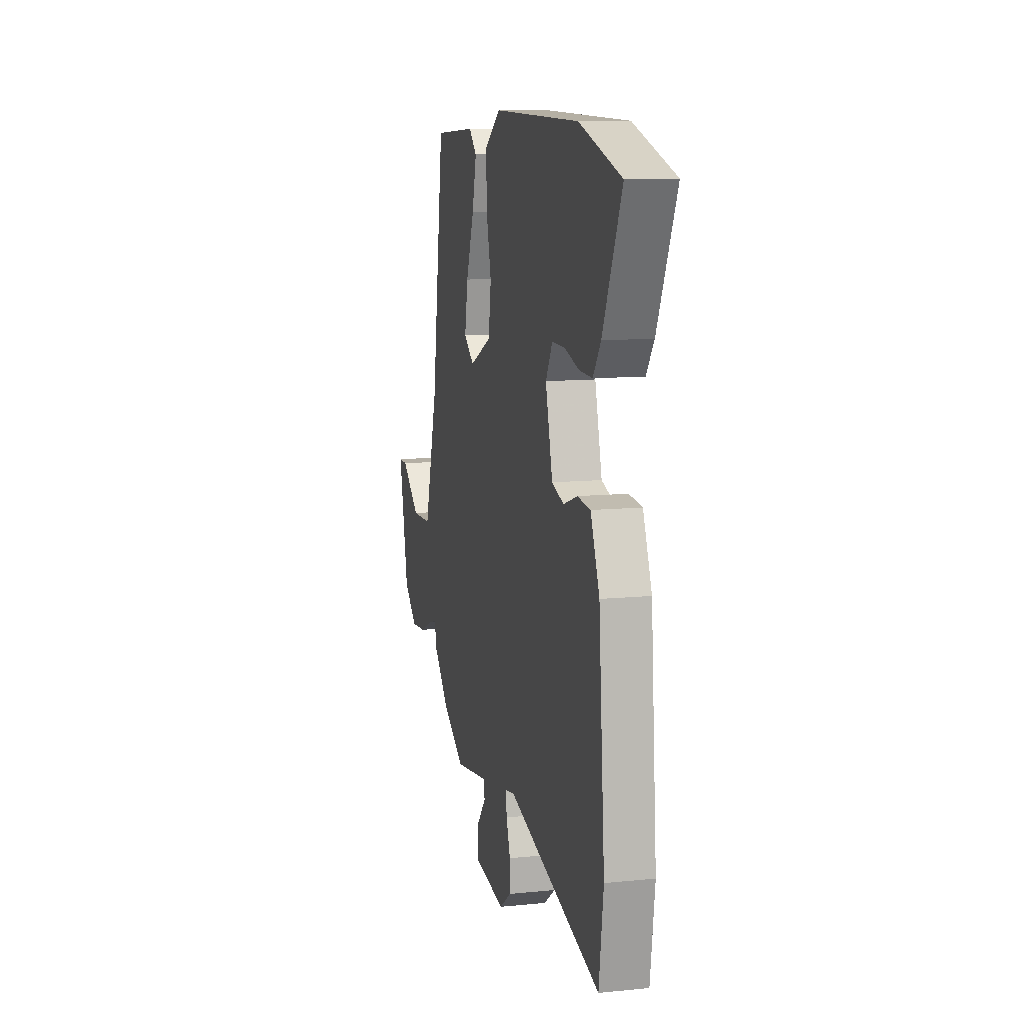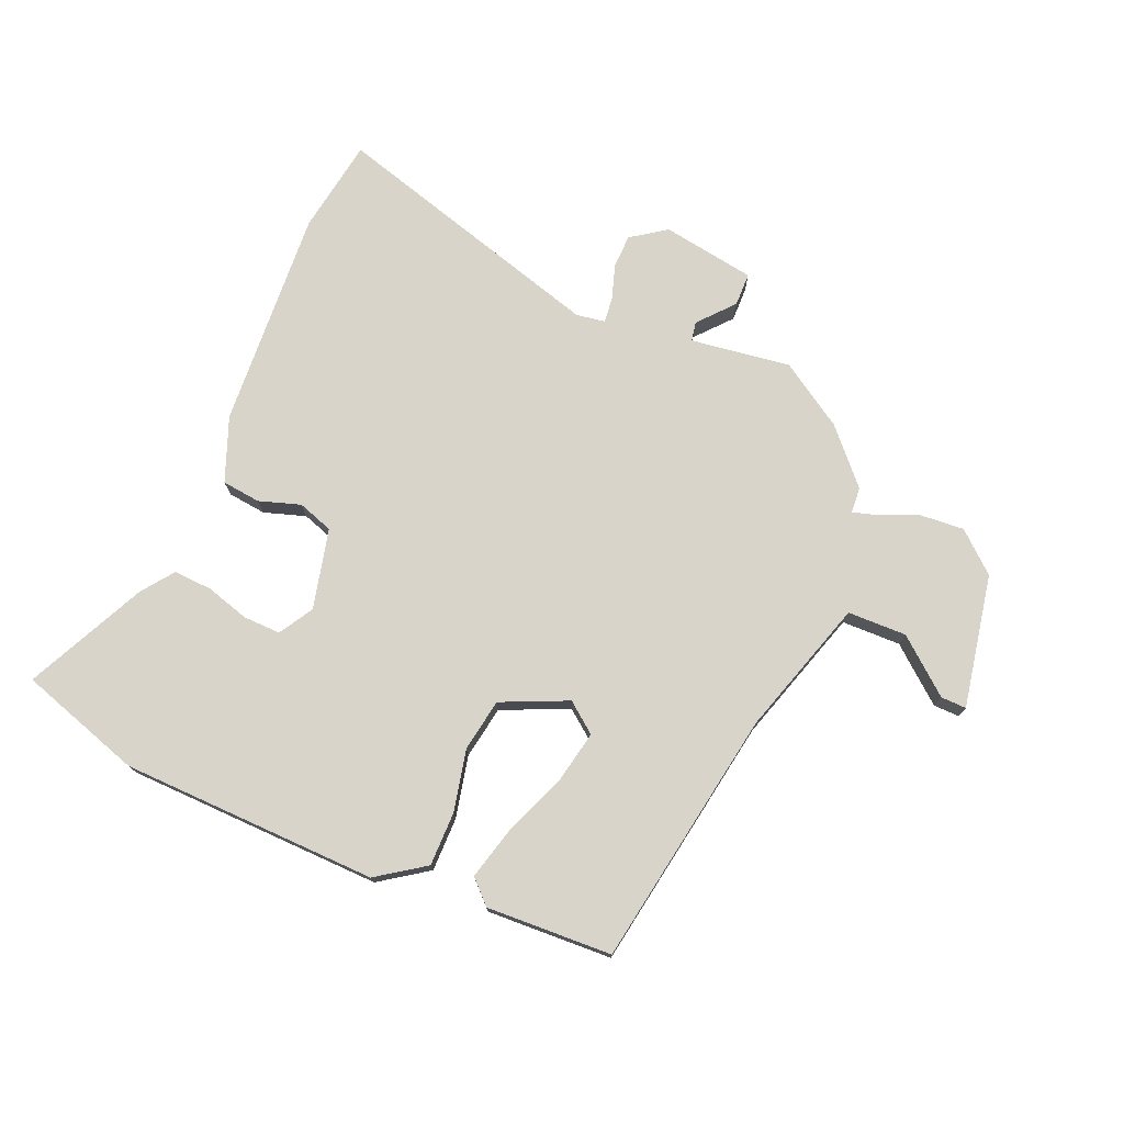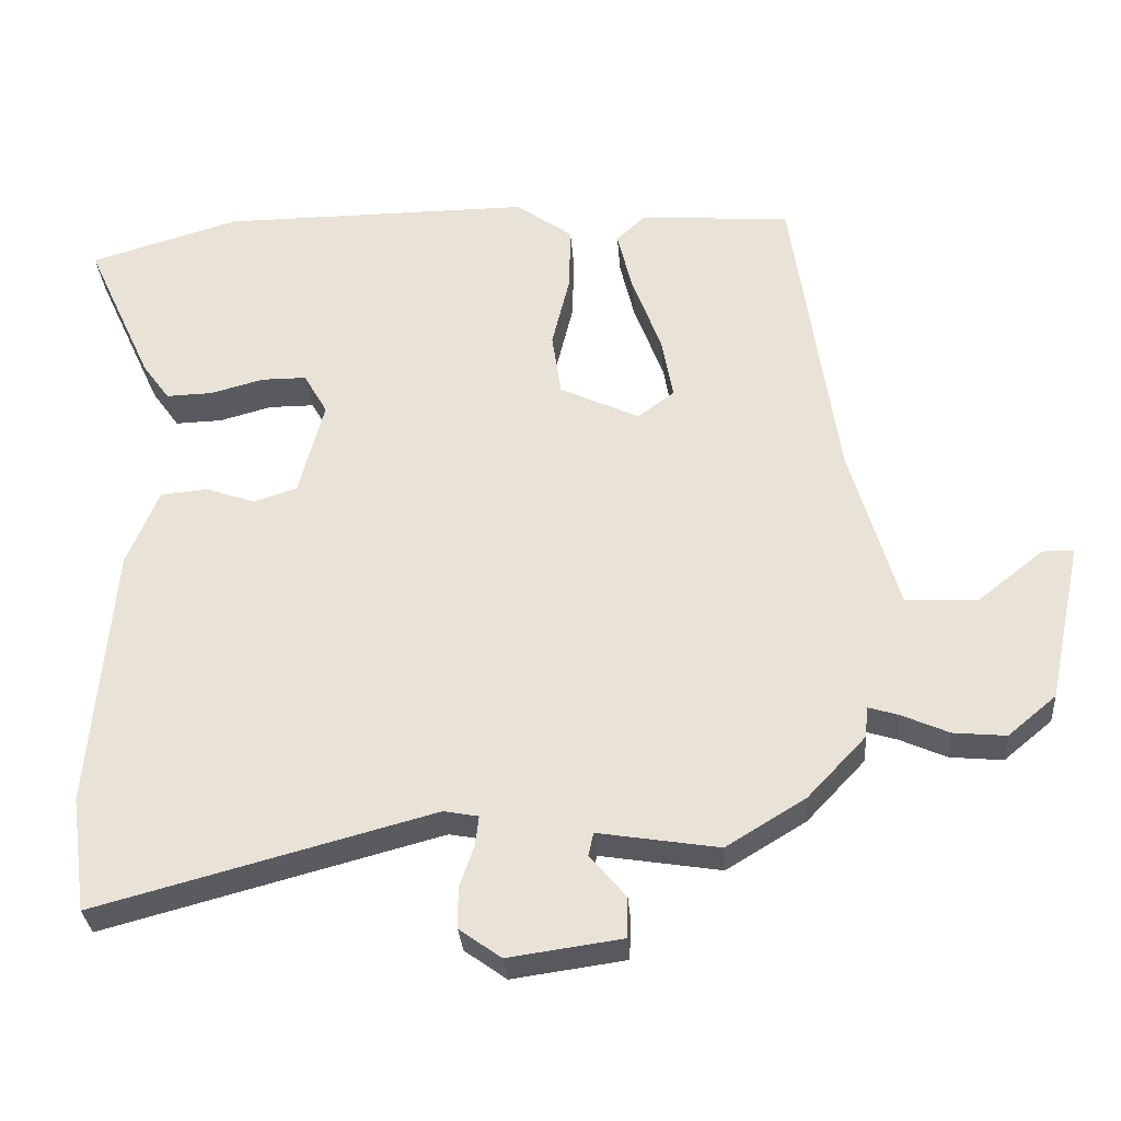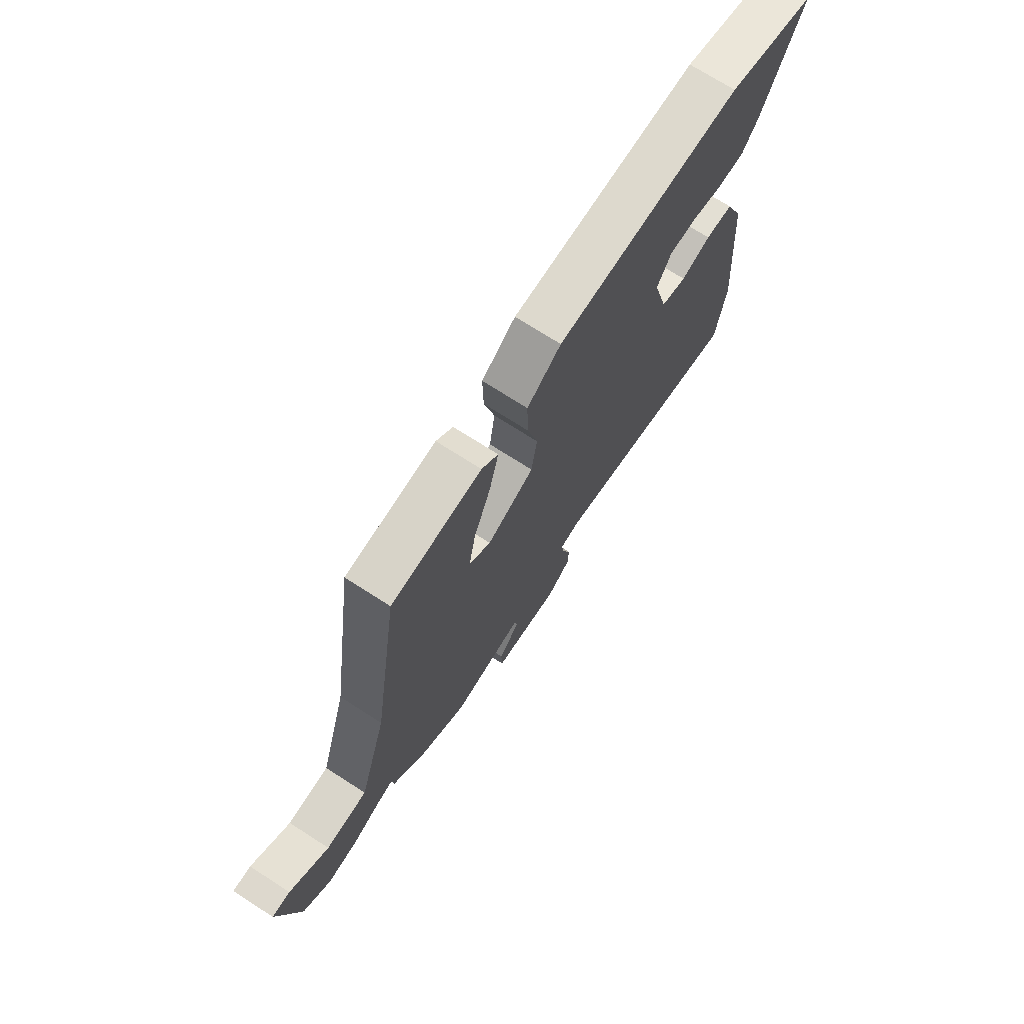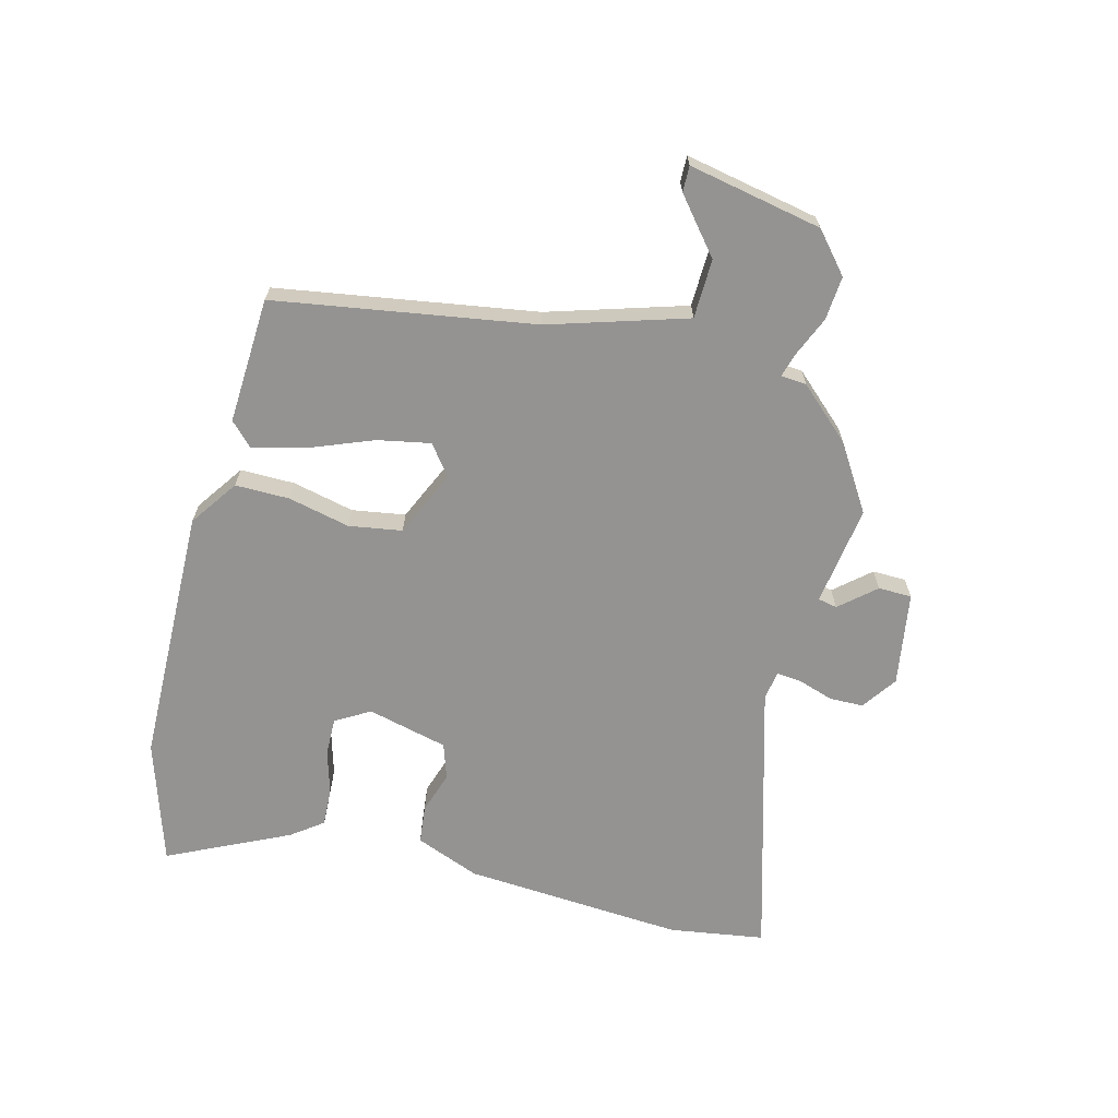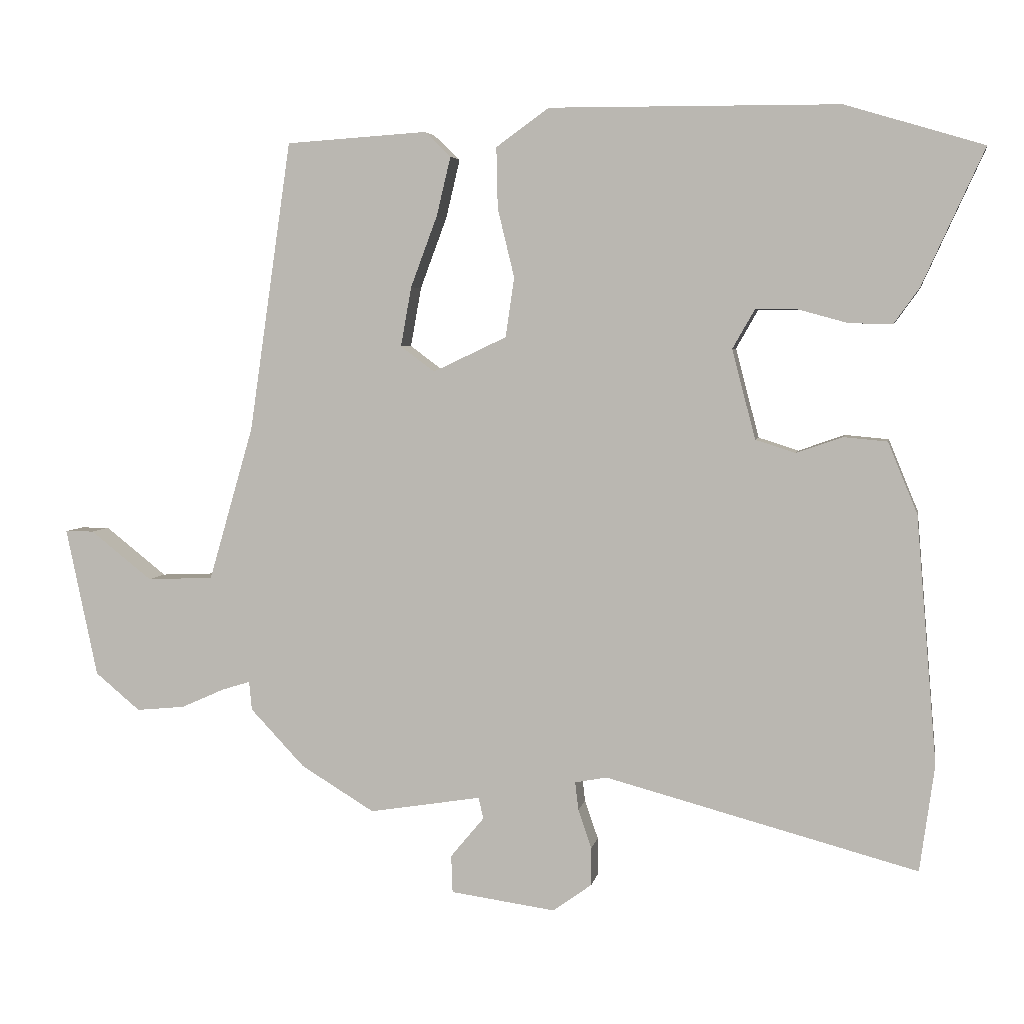
<metadata>
{"format":"obj","ext":"obj","renderer":"f3d","projection":"perspective","resolution":1024,"background":"white","views":[{"elev":11.3,"azim":-103.8,"up":"+Z"},{"elev":75.4,"azim":24.2,"up":"+Y"},{"elev":-31.5,"azim":4.3,"up":"+Z"},{"elev":72.3,"azim":122.7,"up":"+Z"},{"elev":-66.8,"azim":76.4,"up":"+Y"},{"elev":4.5,"azim":-169.9,"up":"+Z"}]}
</metadata>
<code>
v -0.488 0.07 -0.586
v -0.51 0.07 -0.426
v -0.479 0.07 -0.056
v -0.435 0.07 0.051
v -0.37 0.07 0.057
v -0.301 0.07 0.033
v -0.241 0.07 0.052
v -0.206 0.07 0.186
v -0.239 0.07 0.244
v -0.302 0.07 0.244
v -0.375 0.07 0.224
v -0.44 0.07 0.222
v -0.478 0.07 0.275
v -0.571 0.07 0.479
v -0.364 0.07 0.541
v 0.069 0.07 0.543
v 0.148 0.07 0.486
v 0.146 0.07 0.395
v 0.121 0.07 0.292
v 0.134 0.07 0.203
v 0.244 0.07 0.151
v 0.295 0.07 0.189
v 0.279 0.07 0.278
v 0.239 0.07 0.385
v 0.218 0.07 0.473
v 0.257 0.07 0.51
v 0.468 0.07 0.496
v 0.531 0.07 0.062
v 0.598 0.07 -0.169
v 0.697 0.07 -0.173
v 0.789 0.07 -0.1
v 0.832 0.07 -0.1
v 0.785 0.07 -0.323
v 0.718 0.07 -0.379
v 0.645 0.07 -0.372
v 0.58 0.07 -0.343
v 0.538 0.07 -0.33
v 0.534 0.07 -0.373
v 0.453 0.07 -0.459
v 0.343 0.07 -0.526
v 0.176 0.07 -0.499
v 0.169 0.07 -0.531
v 0.219 0.07 -0.591
v 0.217 0.07 -0.647
v 0.06 0.07 -0.669
v 0.002 0.07 -0.627
v 0.002 0.07 -0.57
v 0.022 0.07 -0.512
v 0.027 0.07 -0.47
v -0.021 0.07 -0.461
v -0.488 0 -0.586
v -0.51 0 -0.426
v -0.479 0 -0.056
v -0.435 0 0.051
v -0.37 0 0.057
v -0.301 0 0.033
v -0.241 0 0.052
v -0.206 0 0.186
v -0.239 0 0.244
v -0.302 0 0.244
v -0.375 0 0.224
v -0.44 0 0.222
v -0.478 0 0.275
v -0.571 0 0.479
v -0.364 0 0.541
v 0.069 0 0.543
v 0.148 0 0.486
v 0.146 0 0.395
v 0.121 0 0.292
v 0.134 0 0.203
v 0.244 0 0.151
v 0.295 0 0.189
v 0.279 0 0.278
v 0.239 0 0.385
v 0.218 0 0.473
v 0.257 0 0.51
v 0.468 0 0.496
v 0.531 0 0.062
v 0.598 0 -0.169
v 0.697 0 -0.173
v 0.789 0 -0.1
v 0.832 0 -0.1
v 0.785 0 -0.323
v 0.718 0 -0.379
v 0.645 0 -0.372
v 0.58 0 -0.343
v 0.538 0 -0.33
v 0.534 0 -0.373
v 0.453 0 -0.459
v 0.343 0 -0.526
v 0.176 0 -0.499
v 0.169 0 -0.531
v 0.219 0 -0.591
v 0.217 0 -0.647
v 0.06 0 -0.669
v 0.002 0 -0.627
v 0.002 0 -0.57
v 0.022 0 -0.512
v 0.027 0 -0.47
v -0.021 0 -0.461
f 46 47 48
f 45 46 48
f 44 45 48
f 43 44 48
f 42 43 48
f 41 42 48 49
f 40 41 49
f 39 40 49
f 38 39 49
f 37 38 49
f 34 35 36
f 33 34 36
f 32 33 36
f 31 32 36
f 30 31 36
f 29 30 36 37
f 37 49 50
f 29 37 50
f 28 29 50
f 26 27 28
f 25 26 28
f 24 25 28
f 23 24 28
f 17 18 19
f 16 17 19
f 15 16 19
f 14 15 19
f 13 14 19
f 13 19 20
f 10 11 12 13
f 9 10 13
f 9 13 20
f 8 9 20 21
f 4 5 6
f 3 4 6
f 2 3 6
f 1 2 6
f 50 1 6
f 50 6 7
f 7 8 21
f 50 7 21
f 28 50 21
f 22 23 28
f 21 22 28
f 98 97 96
f 98 96 95
f 98 95 94
f 98 94 93
f 98 93 92
f 99 98 92 91
f 99 91 90
f 99 90 89
f 99 89 88
f 99 88 87
f 86 85 84
f 86 84 83
f 86 83 82
f 86 82 81
f 86 81 80
f 87 86 80 79
f 100 99 87
f 100 87 79
f 100 79 78
f 78 77 76
f 78 76 75
f 78 75 74
f 78 74 73
f 69 68 67
f 69 67 66
f 69 66 65
f 69 65 64
f 69 64 63
f 70 69 63
f 63 62 61 60
f 63 60 59
f 70 63 59
f 71 70 59 58
f 56 55 54
f 56 54 53
f 56 53 52
f 56 52 51
f 56 51 100
f 57 56 100
f 71 58 57
f 71 57 100
f 71 100 78
f 78 73 72
f 78 72 71
f 1 51 52 2
f 2 52 53 3
f 3 53 54 4
f 4 54 55 5
f 5 55 56 6
f 6 56 57 7
f 7 57 58 8
f 8 58 59 9
f 9 59 60 10
f 10 60 61 11
f 11 61 62 12
f 12 62 63 13
f 13 63 64 14
f 14 64 65 15
f 15 65 66 16
f 16 66 67 17
f 17 67 68 18
f 18 68 69 19
f 19 69 70 20
f 20 70 71 21
f 21 71 72 22
f 22 72 73 23
f 23 73 74 24
f 24 74 75 25
f 25 75 76 26
f 26 76 77 27
f 27 77 78 28
f 28 78 79 29
f 29 79 80 30
f 30 80 81 31
f 31 81 82 32
f 32 82 83 33
f 33 83 84 34
f 34 84 85 35
f 35 85 86 36
f 36 86 87 37
f 37 87 88 38
f 38 88 89 39
f 39 89 90 40
f 40 90 91 41
f 41 91 92 42
f 42 92 93 43
f 43 93 94 44
f 44 94 95 45
f 45 95 96 46
f 46 96 97 47
f 47 97 98 48
f 48 98 99 49
f 49 99 100 50
f 50 100 51 1

</code>
